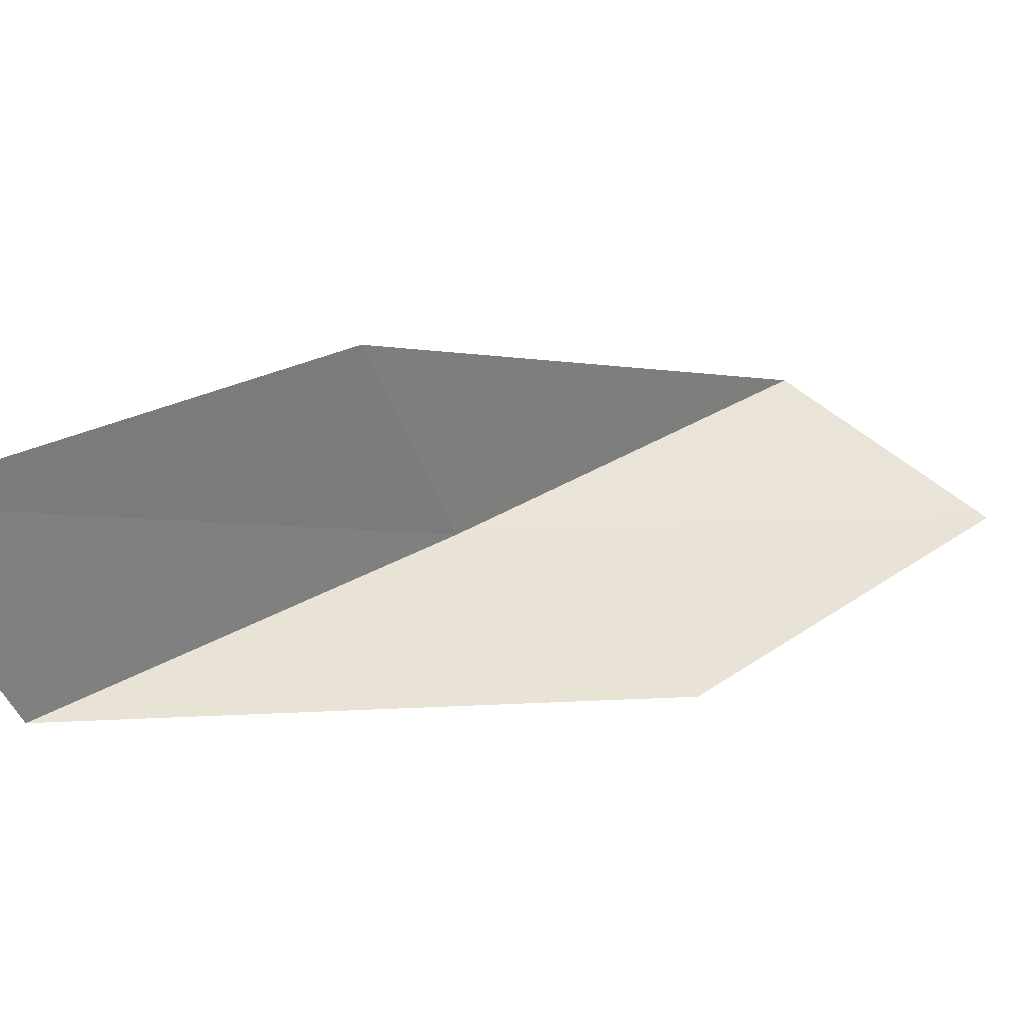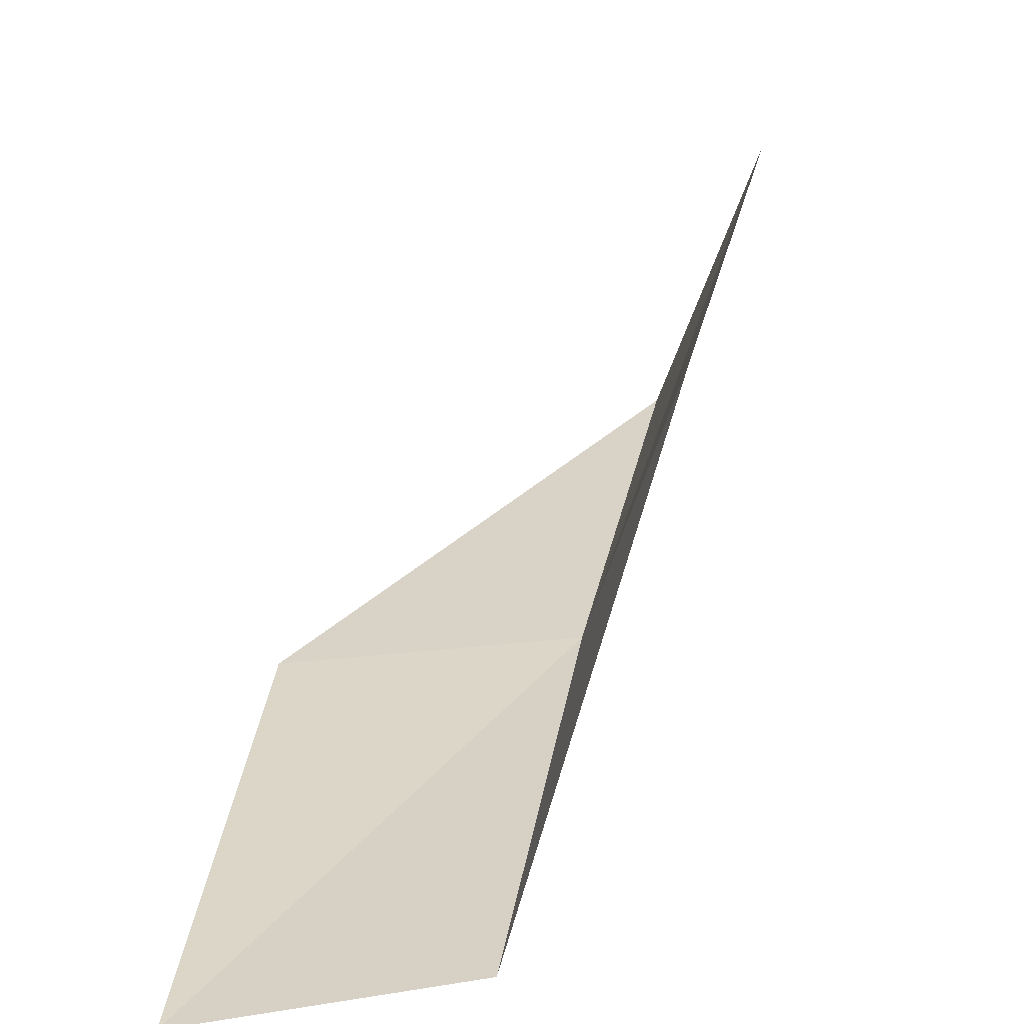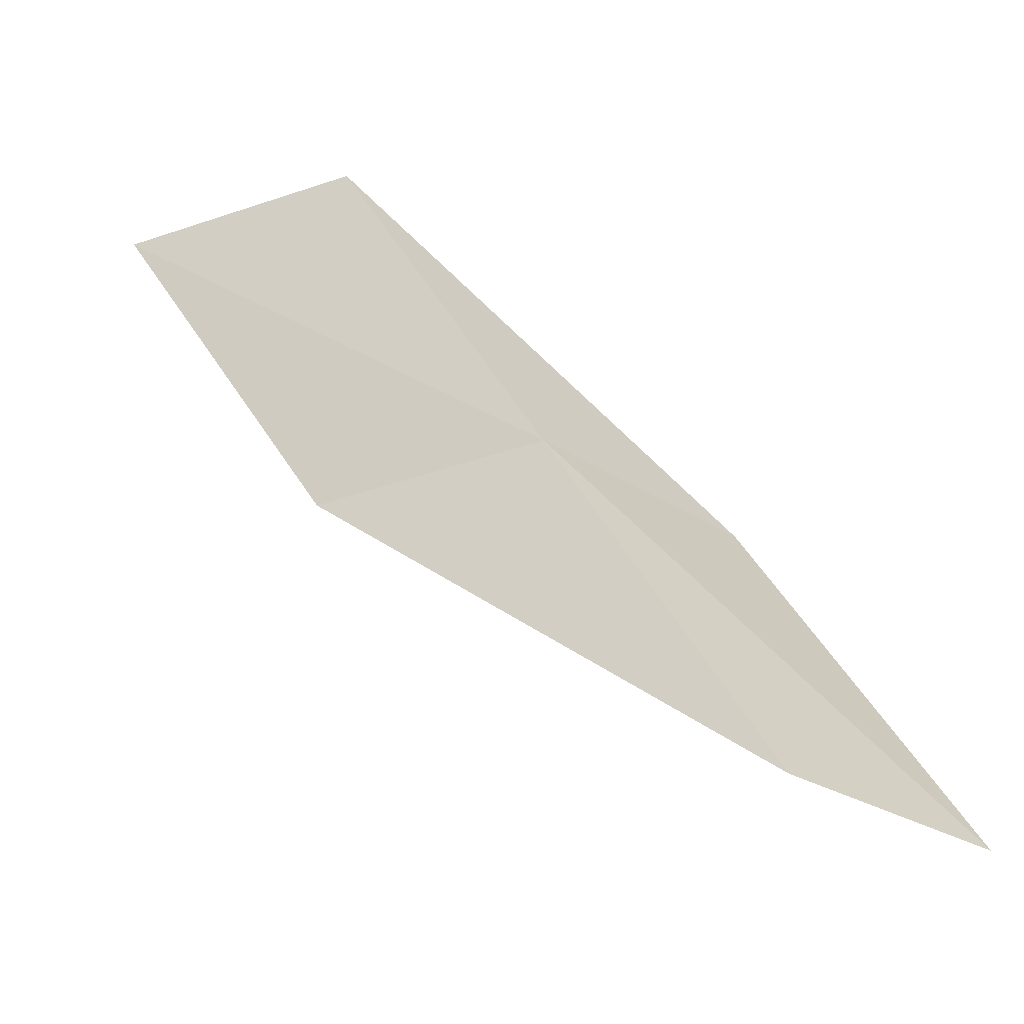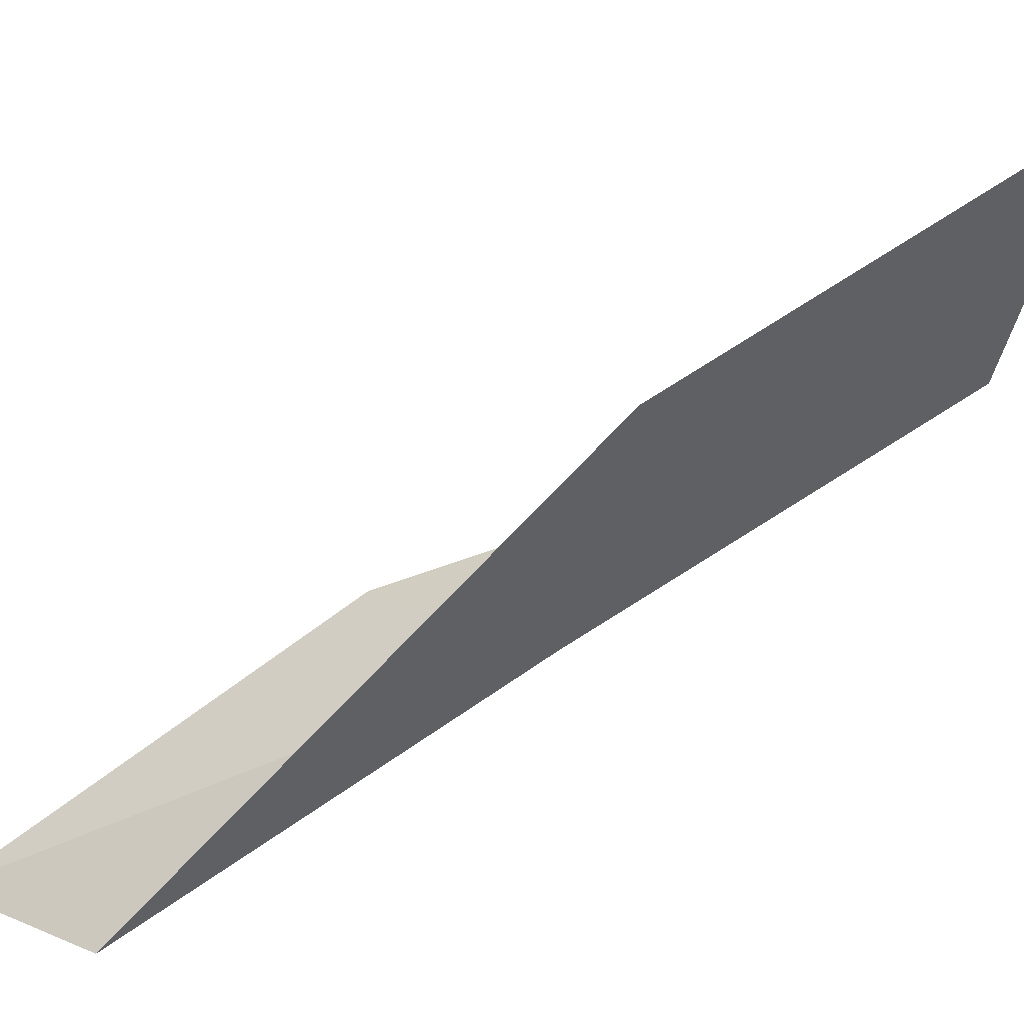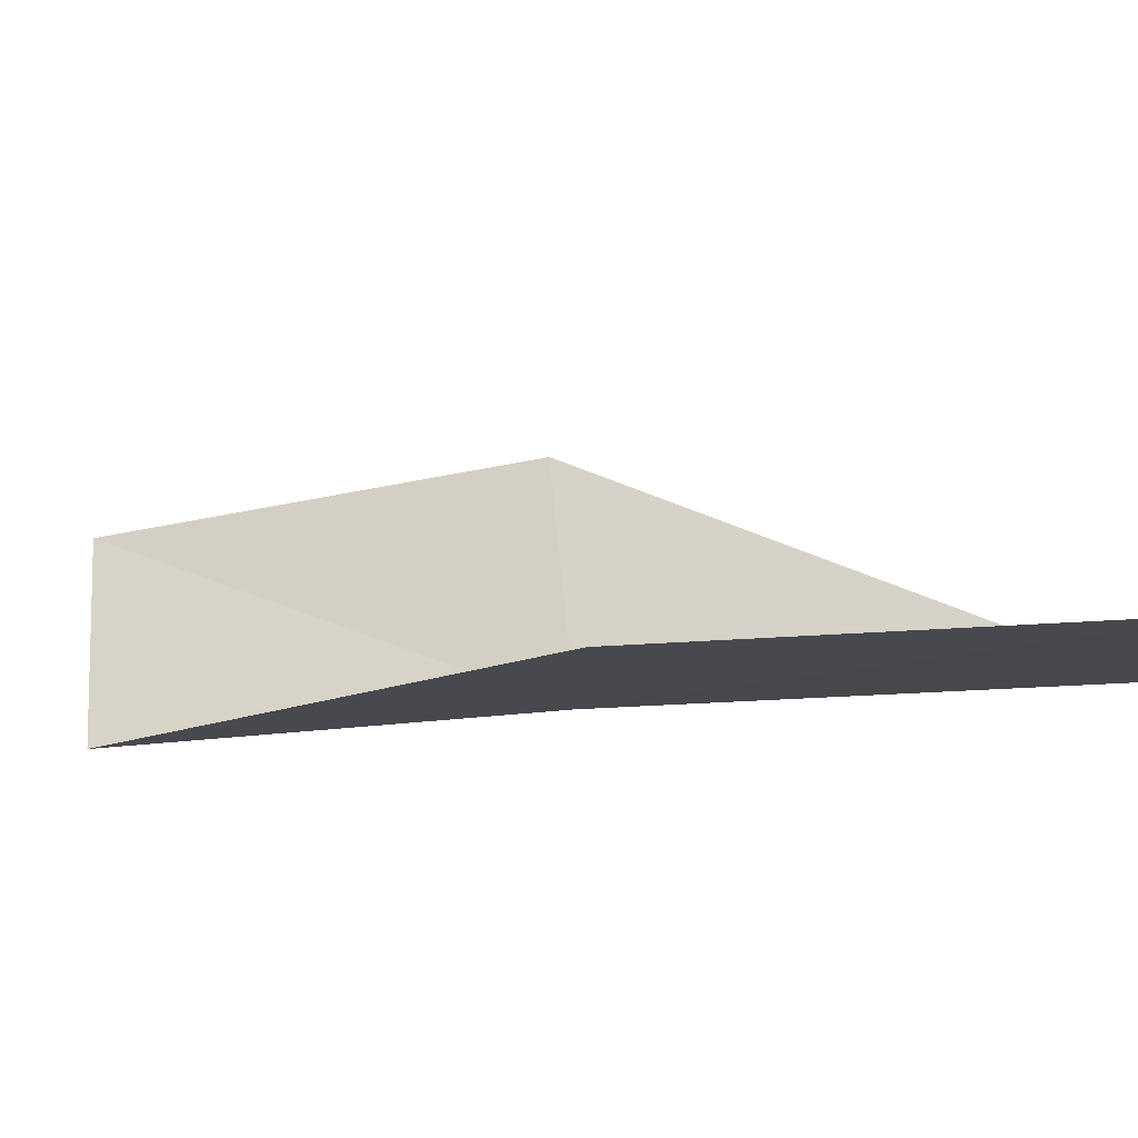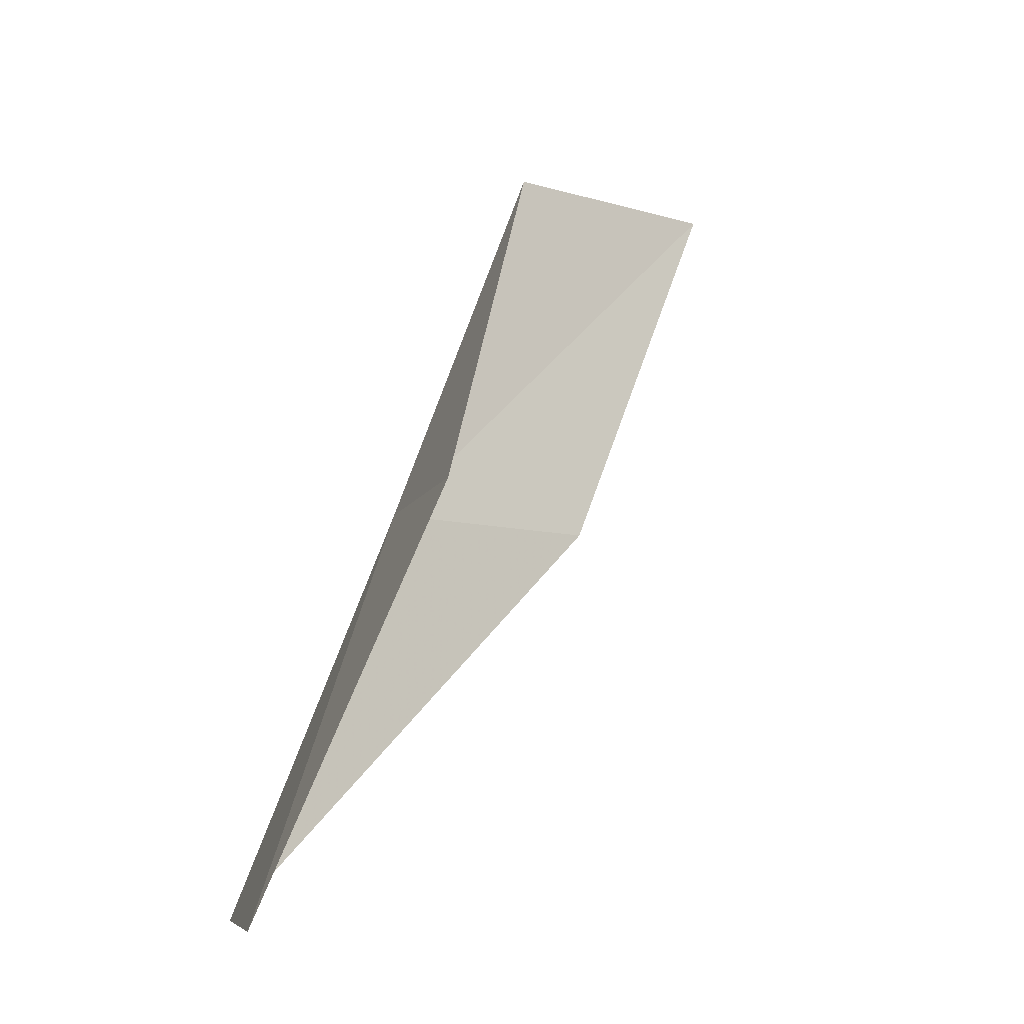
<metadata>
{"format":"obj","ext":"obj","renderer":"f3d","projection":"perspective","resolution":1024,"background":"white","views":[{"elev":62.0,"azim":35.2,"up":"+Y"},{"elev":5.2,"azim":175.0,"up":"+Y"},{"elev":-35.9,"azim":-43.5,"up":"+Z"},{"elev":18.9,"azim":-131.8,"up":"+Y"},{"elev":56.3,"azim":-94.8,"up":"+Y"},{"elev":-8.1,"azim":71.7,"up":"+Z"}]}
</metadata>
<code>
v 15.31 35.91 43.59
v 18.08 35.7 43.59
v 14.01 37.87 47.94
v 12.88 40.57 47.94
v 14.32 38.45 43.59
v 19.02 33.57 39.23
v 16.45 33.92 39.23
f 1 3 2
f 1 5 4
f 1 4 3
f 1 6 7
f 1 2 6
f 1 7 5

</code>
